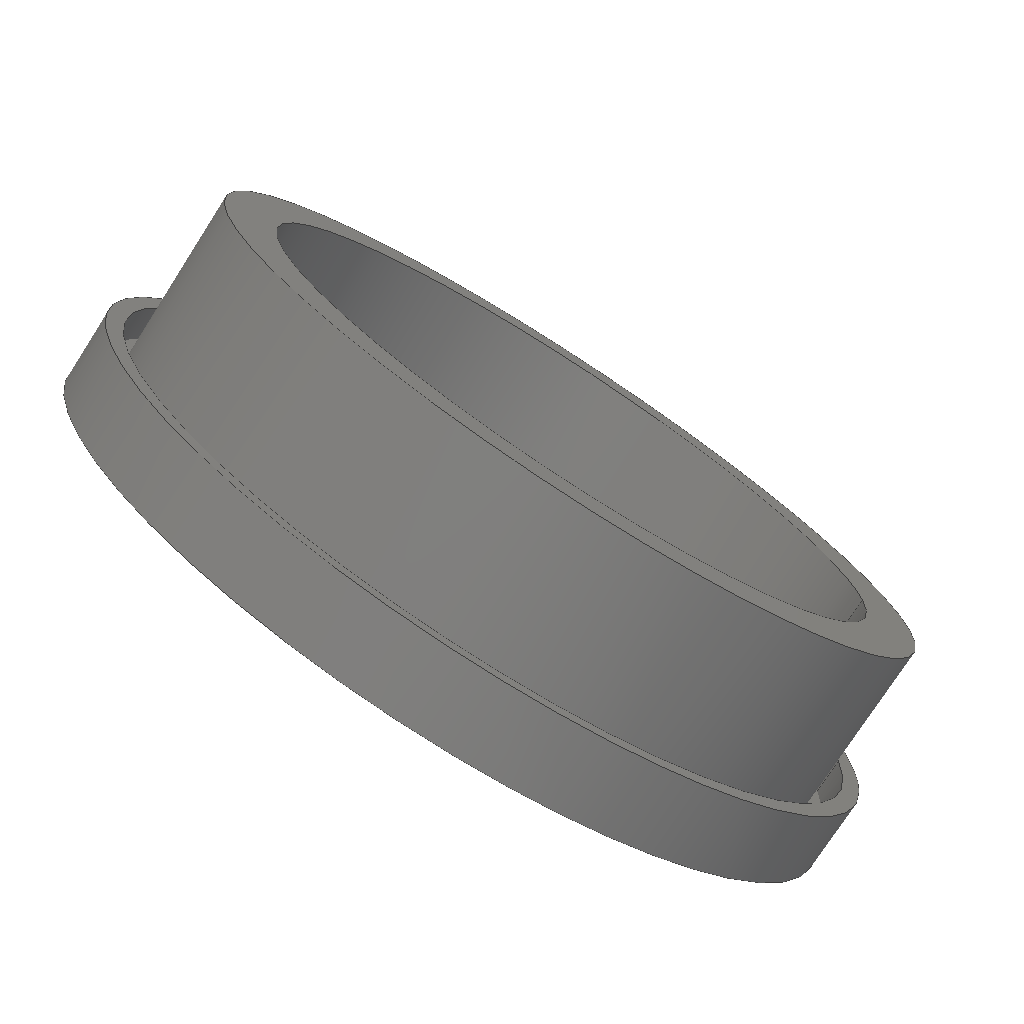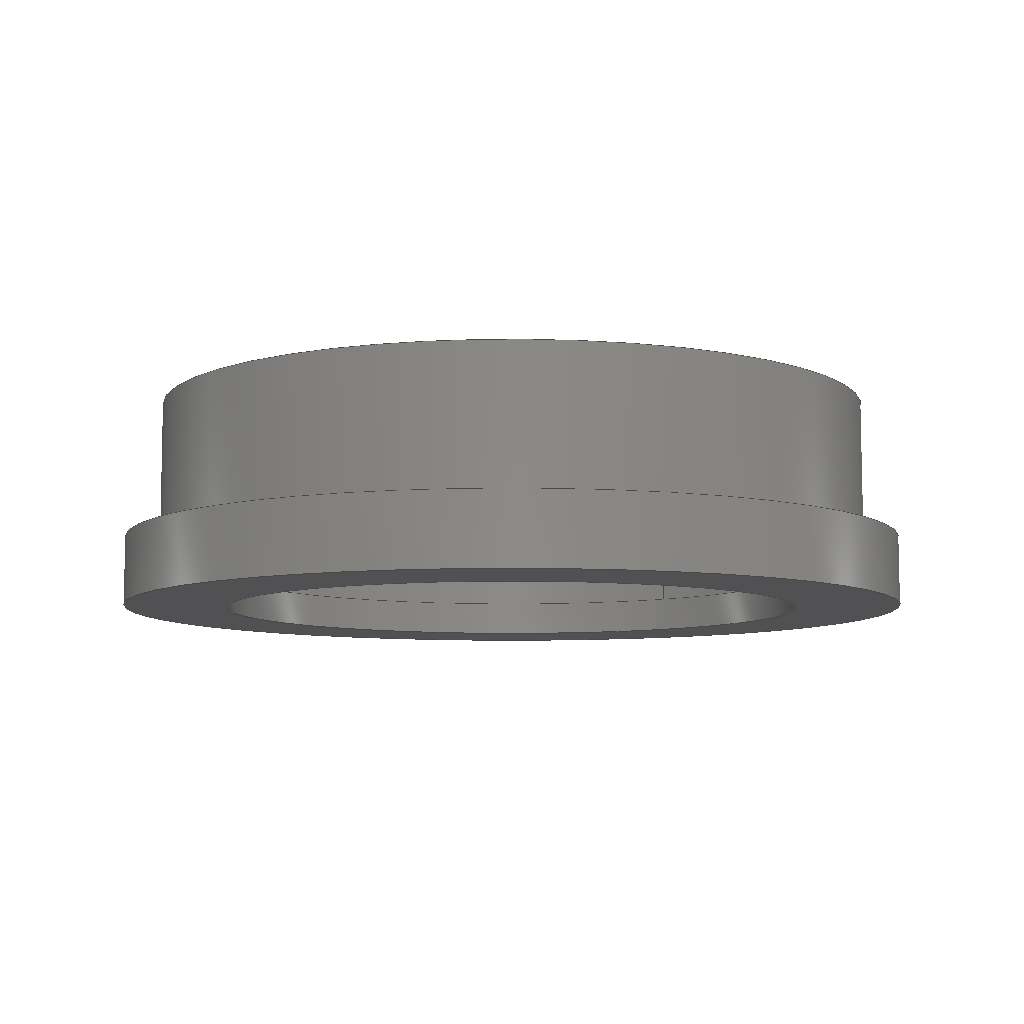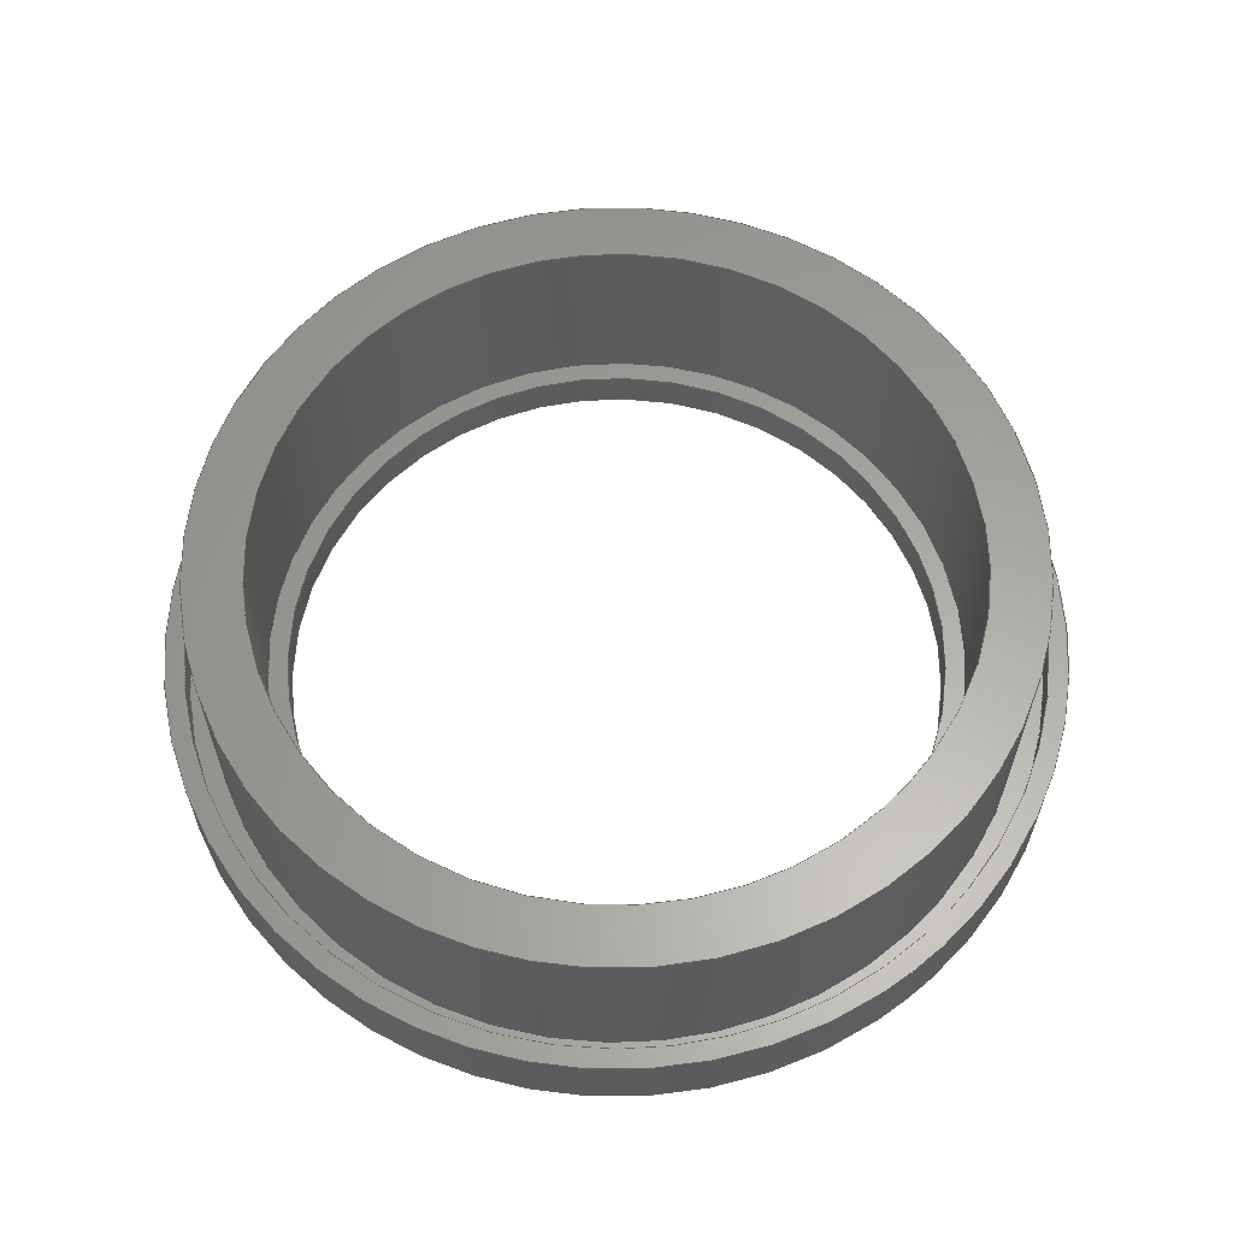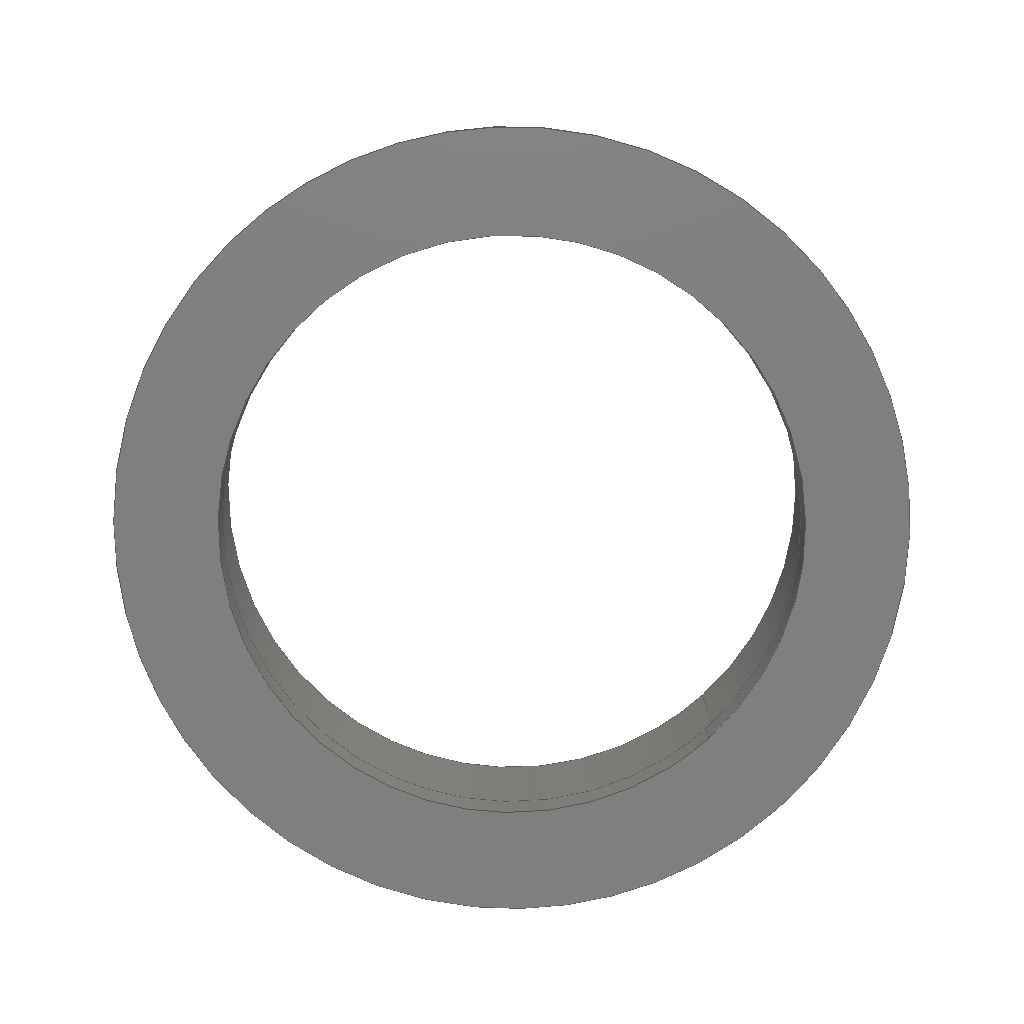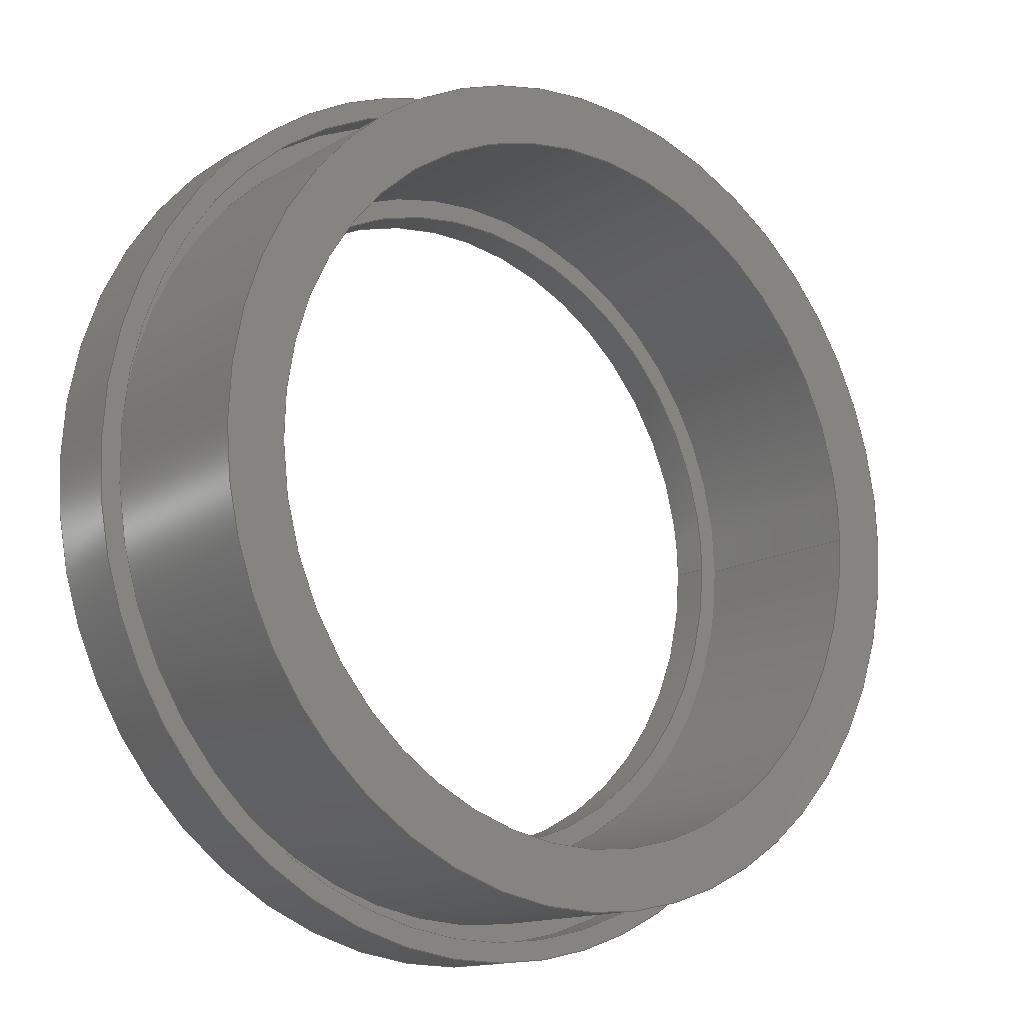
<metadata>
{"format":"iges","ext":"igs","renderer":"f3d","projection":"perspective","resolution":1024,"background":"white","views":[{"elev":-76.9,"azim":147.1,"up":"+Z"},{"elev":-7.9,"azim":124.6,"up":"+Y"},{"elev":61.6,"azim":-132.6,"up":"+Y"},{"elev":-79.4,"azim":133.1,"up":"+Y"},{"elev":-14.0,"azim":141.8,"up":"+Z"}]}
</metadata>
<code>

,,9HLED Mount,9HLED Mount,7Hunknown,7Hunknown,32,38,7,99,15,,1,2,2HMM,
1,0.08,15H2.022e+07,0.01,1e+04,7Hunknown,7Hunknown,11,0,;
     186       1                                                00000000
     186            -111       1       0                               0
     514       2                                                00010000
     514                       1       1                               0
     510       3                                                00010000
     510            -111       1       1                               0
     510       4                                                00010000
     510            -111       1       1                               0
     510       5                                                00010000
     510            -111       1       1                               0
     510       6                                                00010000
     510            -111       1       1                               0
     510       7                                                00010000
     510            -111       1       1                               0
     510       8                                                00010000
     510            -111       1       1                               0
     510       9                                                00010000
     510            -111       1       1                               0
     510      10                                                00010000
     510            -111       1       1                               0
     510      11                                                00010000
     510            -111       1       1                               0
     510      12                                                00010000
     510            -111       1       1                               0
     508      13                                                00010000
     508                       1       1                               0
     508      14                                                00010000
     508                       1       1                               0
     508      15                                                00010000
     508                       1       1                               0
     508      16                                                00010000
     508                       1       1                               0
     508      17                                                00010000
     508                       1       1                               0
     508      18                                                00010000
     508                       1       1                               0
     508      19                                                00010000
     508                       1       1                               0
     508      20                                                00010000
     508                       1       1                               0
     508      21                                                00010000
     508                       1       1                               0
     508      22                                                00010000
     508                       1       1                               0
     508      23                                                00010000
     508                       1       1                               0
     508      24                                                00010000
     508                       1       1                               0
     508      25                                                00010000
     508                       1       1                               0
     508      26                                                00010000
     508                       1       1                               0
     508      27                                                00010000
     508                       1       1                               0
     126      28                                                00010000
     126       0               9       0                               0
     126      37                                                00010000
     126       0               3       0                               0
     126      40                                                00010000
     126       0               9       0                               0
     126      49                                                00010000
     126       0               9       0                               0
     126      58                                                00010000
     126       0              10       0                               0
     126      68                                                00010000
     126       0               3       0                               0
     126      71                                                00010000
     126       0               9       0                               0
     126      80                                                00010000
     126       0              10       0                               0
     126      90                                                00010000
     126       0               3       0                               0
     126      93                                                00010000
     126       0               9       0                               0
     126     102                                                00010000
     126       0               9       0                               0
     126     111                                                00010000
     126       0               2       0                               0
     126     113                                                00010000
     126       0               9       0                               0
     126     122                                                00010000
     126       0               2       0                               0
     126     124                                                00010000
     126       0               9       0                               0
     128     133                                                00010000
     128       0    -111      13       0                               0
     128     146                                                00010000
     128       0    -111       3       0                               0
     128     149                                                00010000
     128       0    -111      13       0                               0
     128     162                                                00010000
     128       0    -111      13       0                               0
     128     175                                                00010000
     128       0    -111       3       0                               0
     128     178                                                00010000
     128       0    -111       3       0                               0
     128     181                                                00010000
     128       0    -111      12       0                               0
     128     193                                                00010000
     128       0    -111      12       0                               0
     128     205                                                00010000
     128       0    -111       3       0                               0
     128     208                                                00010000
     128       0    -111       3       0                               0
     502     211                                                00010000
     502                       6       1                               0
     504     217                                                00010001
     504                       4       1                               0
     406     221                                                00000000
     406                       1      15                               0
     314     222                                                00000200
     314                       2       0                               0
186,3,1,0,0,1,109;                                                     1
514,10,5,1,7,1,9,1,11,1,13,1,15,1,17,1,19,1,21,1,23,1;                 3
510,85,1,1,25;                                                         5
510,87,2,1,27,29;                                                      7
510,89,1,1,31;                                                         9
510,91,1,1,33;                                                        11
510,93,2,1,35,37;                                                     13
510,95,2,1,39,41;                                                     15
510,97,1,1,43;                                                        17
510,99,1,1,45;                                                        19
510,101,2,1,47,49;                                                    21
510,103,2,1,51,53;                                                    23
508,4,0,107,1,0,0,0,107,2,1,0,0,107,3,0,0,0,107,2,0,0;                25
508,1,0,107,4,1,0;                                                    27
508,1,0,107,1,1,0;                                                    29
508,4,0,107,5,0,0,0,107,6,1,0,0,107,7,0,0,0,107,6,0,0;                31
508,4,0,107,8,0,0,0,107,9,1,0,0,107,10,0,0,0,107,9,0,0;               33
508,1,0,107,8,1,0;                                                    35
508,1,0,107,5,1,0;                                                    37
508,1,0,107,3,1,0;                                                    39
508,1,0,107,10,1,0;                                                   41
508,4,0,107,11,0,0,0,107,12,1,0,0,107,13,1,0,0,107,12,0,0;            43
508,4,0,107,4,0,0,0,107,14,1,0,0,107,15,1,0,0,107,14,0,0;             45
508,1,0,107,7,1,0;                                                    47
508,1,0,107,11,1,0;                                                   49
508,1,0,107,15,0,0;                                                   51
508,1,0,107,13,0,0;                                                   53
126,8,2,0,1,0,0,-3.142,-3.142,                  55
-3.142,-1.571,-1.571,0,0,            55
1.571,1.571,3.142,                     55
3.142,3.142,1,0.7071,1,            55
0.7071,1,0.7071,1,0.7071,1,       55
-22,4,-2.694D-15,-22,4,-22,1.347D-15,      55
4,-22,22,4,-22,22,4,0,22,4,22,1.347D-15,        55
4,22,-22,4,22,-22,4,2.694D-15,                      55
-3.142,3.142,0,0,0;                          55
126,1,1,0,0,1,0,-0.1818,-0.1818,                57
-0.09091,-0.09091,1,1,-22,4,0,-22,        57
2,0,-0.1818,-0.09091,0,0,0;                57
126,8,2,0,1,0,0,-3.142,-3.142,                  59
-3.142,-1.571,-1.571,0,0,            59
1.571,1.571,3.142,                     59
3.142,3.142,1,0.7071,1,            59
0.7071,1,0.7071,1,0.7071,1,       59
-22,2,2.694D-15,-22,2,22,1.347D-15,        59
2,22,22,2,22,22,2,0,22,2,-22,1.347D-15,2,      59
-22,-22,2,-22,-22,2,-2.694D-15,                      59
-3.142,3.142,0,0,0;                          59
126,8,2,0,1,0,0,-3.142,-3.142,                  61
-3.142,-1.571,-1.571,0,0,            61
1.571,1.571,3.142,                     61
3.142,3.142,1,0.7071,1,            61
0.7071,1,0.7071,1,0.7071,1,       61
-23,4,2.817D-15,-23,4,23,1.408D-15,        61
4,23,23,4,23,23,4,0,23,4,-23,1.408D-15,4,      61
-23,-23,4,-23,-23,4,-2.817D-15,                      61
-3.142,3.142,0,0,0;                          61
126,8,2,0,1,0,0,-3.142,-3.142,                  63
-3.142,-1.571,-1.571,0,0,            63
1.571,1.571,3.142,                     63
3.142,3.142,1,0.7071,1,            63
0.7071,1,0.7071,1,0.7071,1,       63
-18,12,-2.204D-15,-18,12,-18,                         63
1.102D-15,12,-18,18,12,-18,18,12,0,18,12,        63
18,1.102D-15,12,18,-18,12,18,-18,12,               63
2.204D-15,-3.142,3.142,0,0,        63
0;                                                                   63
126,1,1,0,0,1,0,-0.6667,-0.6667,                65
-0.1111,-0.1111,1,1,-18,12,0,-18,2,      65
0,-0.6667,-0.1111,0,0,0;                    65
126,8,2,0,1,0,0,-3.142,-3.142,                  67
-3.142,-1.571,-1.571,0,0,            67
1.571,1.571,3.142,                     67
3.142,3.142,1,0.7071,1,            67
0.7071,1,0.7071,1,0.7071,1,       67
-18,2,2.204D-15,-18,2,18,1.102D-15,        67
2,18,18,2,18,18,2,0,18,2,-18,1.102D-15,2,      67
-18,-18,2,-18,-18,2,-2.204D-15,                      67
-3.142,3.142,0,0,0;                          67
126,8,2,0,1,0,0,-3.142,-3.142,                  69
-3.142,-1.571,-1.571,0,0,            69
1.571,1.571,3.142,                     69
3.142,3.142,1,0.7071,1,            69
0.7071,1,0.7071,1,0.7071,1,       69
-21,12,2.572D-15,-21,12,21,1.286D-15,      69
12,21,21,12,21,21,12,0,21,12,-21,                          69
1.286D-15,12,-21,-21,12,-21,-21,12,                 69
-2.572D-15,-3.142,3.142,0,0,       69
0;                                                                   69
126,1,1,0,0,1,0,-0.5714,-0.5714,                71
-0.09524,-0.09524,1,1,-21,12,0,-21,       71
2,0,-0.5714,-0.09524,0,0,0;                71
126,8,2,0,1,0,0,-3.142,-3.142,                  73
-3.142,-1.571,-1.571,0,0,            73
1.571,1.571,3.142,                     73
3.142,3.142,1,0.7071,1,            73
0.7071,1,0.7071,1,0.7071,1,       73
-21,2,-2.572D-15,-21,2,-21,1.286D-15,      73
2,-21,21,2,-21,21,2,0,21,2,21,1.286D-15,        73
2,21,-21,2,21,-21,2,2.572D-15,                      73
-3.142,3.142,0,0,0;                          73
126,8,2,0,1,0,0,-3.142,-3.142,                  75
-3.142,-1.571,-1.571,0,0,            75
1.571,1.571,3.142,                     75
3.142,3.142,1,0.7071,1,            75
0.7071,1,0.7071,1,0.7071,1,       75
-17,2,-2.082D-15,-17,2,-17,1.041D-15,       75
2,-17,17,2,-17,17,2,0,17,2,17,1.041D-15,        75
2,17,-17,2,17,-17,2,2.082D-15,                       75
-3.142,3.142,0,0,0;                          75
126,1,1,0,0,1,0,-0.1176,-0.1176,0,0,1,       77
1,-17,2,0,-17,0,0,-0.1176,0,0,0,0;              77
126,8,2,0,1,0,0,-3.142,-3.142,                  79
-3.142,-1.571,-1.571,0,0,            79
1.571,1.571,3.142,                     79
3.142,3.142,1,0.7071,1,            79
0.7071,1,0.7071,1,0.7071,1,       79
-17,0,-2.082D-15,-17,0,-17,1.041D-15,       79
0,-17,17,0,-17,17,0,0,17,0,17,1.041D-15,        79
0,17,-17,0,17,-17,0,2.082D-15,                       79
-3.142,3.142,0,0,0;                          79
126,1,1,0,0,1,0,-0.1739,-0.1739,0,0,1,       81
1,-23,4,0,-23,0,0,-0.1739,0,0,0,0;              81
126,8,2,0,1,0,0,-3.142,-3.142,                  83
-3.142,-1.571,-1.571,0,0,            83
1.571,1.571,3.142,                     83
3.142,3.142,1,0.7071,1,            83
0.7071,1,0.7071,1,0.7071,1,       83
-23,0,2.817D-15,-23,0,23,1.408D-15,        83
0,23,23,0,23,23,0,0,23,0,-23,1.408D-15,0,      83
-23,-23,0,-23,-23,0,-2.817D-15,                      83
-3.142,3.142,0,0,0;                          83
128,1,8,1,2,0,1,0,0,1,0.09091,0.09091,          85
0.1818,0.1818,-3.142,                85
-3.142,-3.142,-1.571,                 85
-1.571,0,0,1.571,1.571,               85
3.142,3.142,3.142,1,1,             85
0.7071,0.7071,1,1,0.7071,          85
0.7071,1,1,0.7071,0.7071,1,       85
1,0.7071,0.7071,1,1,-22,2,0,-22,4,      85
0,-22,2,22,-22,4,22,0,2,22,0,4,22,22,2,22,22,        85
4,22,22,2,0,22,4,0,22,2,-22,22,4,-22,0,2,-22,        85
0,4,-22,-22,2,-22,-22,4,-22,-22,2,0,-22,4,0,           85
0.09091,0.1818,-3.142,               85
3.142;                                                     85
128,1,1,1,1,0,0,1,0,0,-2.301,-2.301,2.301,2.301,-2.301,-2.301,        87
2.301,2.301,1,1,1,1,-23.01,4,23.01,23.01,4,23.01,-23.01,        87
4,-23.01,23.01,4,-23.01,-2.301,2.301,-2.301,2.301;                  87
128,1,8,1,2,0,1,0,0,1,0.1111,0.1111,            89
0.6667,0.6667,-3.142,                89
-3.142,-3.142,-1.571,                 89
-1.571,0,0,1.571,1.571,               89
3.142,3.142,3.142,1,1,             89
0.7071,0.7071,1,1,0.7071,          89
0.7071,1,1,0.7071,0.7071,1,       89
1,0.7071,0.7071,1,1,-18,2,0,-18,         89
12,0,-18,2,18,-18,12,18,0,2,18,0,12,18,18,2,18,      89
18,12,18,18,2,0,18,12,0,18,2,-18,18,12,-18,0,2,      89
-18,0,12,-18,-18,2,-18,-18,12,-18,-18,2,0,-18,12,      89
0,0.1111,0.6667,-3.142,             89
3.142;                                                     89
128,1,8,1,2,0,1,0,0,1,0.09524,0.09524,          91
0.5714,0.5714,-3.142,                91
-3.142,-3.142,-1.571,                 91
-1.571,0,0,1.571,1.571,               91
3.142,3.142,3.142,1,1,             91
0.7071,0.7071,1,1,0.7071,          91
0.7071,1,1,0.7071,0.7071,1,       91
1,0.7071,0.7071,1,1,-21,12,0,-21,        91
2,0,-21,12,21,-21,2,21,0,12,21,0,2,21,21,12,21,      91
21,2,21,21,12,0,21,2,0,21,12,-21,21,2,-21,0,12,      91
-21,0,2,-21,-21,12,-21,-21,2,-21,-21,12,0,-21,2,       91
0,0.09524,0.5714,-3.142,            91
3.142;                                                     91
128,1,1,1,1,0,0,1,0,0,-2.101,-2.101,2.101,2.101,-2.101,-2.101,        93
2.101,2.101,1,1,1,1,-21.01,12,21.01,21.01,12,21.01,-21.01,      93
12,-21.01,21.01,12,-21.01,-2.101,2.101,-2.101,2.101;                93
128,1,1,1,1,0,0,1,0,0,-2.201,-2.201,2.201,2.201,-2.201,-2.201,        95
2.201,2.201,1,1,1,1,-22.01,2,22.01,22.01,2,22.01,-22.01,        95
2,-22.01,22.01,2,-22.01,-2.201,2.201,-2.201,2.201;                  95
128,1,8,1,2,0,1,0,0,1,0,0,0.1176,0.1176,      97
-3.142,-3.142,-3.142,                97
-1.571,-1.571,0,0,1.571,              97
1.571,3.142,3.142,                    97
3.142,1,1,0.7071,0.7071,1,        97
1,0.7071,0.7071,1,1,0.7071,       97
0.7071,1,1,0.7071,0.7071,1,       97
1,-17,0,0,-17,2,0,-17,0,17,-17,2,17,0,0,17,0,        97
2,17,17,0,17,17,2,17,17,0,0,17,2,0,17,0,-17,         97
17,2,-17,0,0,-17,0,2,-17,-17,0,-17,-17,2,-17,          97
-17,0,0,-17,2,0,0,0.1176,-3.142,         97
3.142;                                                     97
128,1,8,1,2,0,1,0,0,1,0,0,0.1739,0.1739,      99
-3.142,-3.142,-3.142,                99
-1.571,-1.571,0,0,1.571,              99
1.571,3.142,3.142,                    99
3.142,1,1,0.7071,0.7071,1,        99
1,0.7071,0.7071,1,1,0.7071,       99
0.7071,1,1,0.7071,0.7071,1,       99
1,-23,4,0,-23,0,0,-23,4,23,-23,0,23,0,4,23,0,        99
0,23,23,4,23,23,0,23,23,4,0,23,0,0,23,4,-23,         99
23,0,-23,0,4,-23,0,0,-23,-23,4,-23,-23,0,-23,          99
-23,4,0,-23,0,0,0,0.1739,-3.142,         99
3.142;                                                     99
128,1,1,1,1,0,0,1,0,0,-1.801,-1.801,1.801,1.801,-1.801,-1.801,       101
1.801,1.801,1,1,1,1,-18.01,2,18.01,18.01,2,18.01,-18.01,       101
2,-18.01,18.01,2,-18.01,-1.801,1.801,-1.801,1.801;                 101
128,1,1,1,1,0,0,1,0,0,-2.301,-2.301,2.301,2.301,-2.301,-2.301,       103
2.301,2.301,1,1,1,1,23.01,0,23.01,-23.01,0,23.01,23.01,0,     103
-23.01,-23.01,0,-23.01,-2.301,2.301,-2.301,2.301;                   103
502,10,-22,4,2.694D-15,-22,2,                         105
2.694D-15,-23,4,2.817D-15,-18,12,          105
2.204D-15,-18,2,2.204D-15,-21,12,          105
2.572D-15,-21,2,-2.572D-15,-17,2,          105
2.082D-15,-17,0,2.082D-15,-23,0,             105
2.817D-15;                                                105
504,15,55,105,1,105,1,57,105,1,105,2,59,105,2,105,2,61,105,3,        107
105,3,63,105,4,105,4,65,105,4,105,5,67,105,5,105,5,69,105,6,105,     107
6,71,105,6,105,7,73,105,7,105,7,75,105,8,105,8,77,105,8,105,9,       107
79,105,9,105,9,81,105,3,105,10,83,105,10,105,10;                     107
406,1,5HBody1;                                                       109
314,62.75,62.75,62.75,13HSteel      111
- Satin;                                                             111
S      1G      2D    112P    223
</code>
